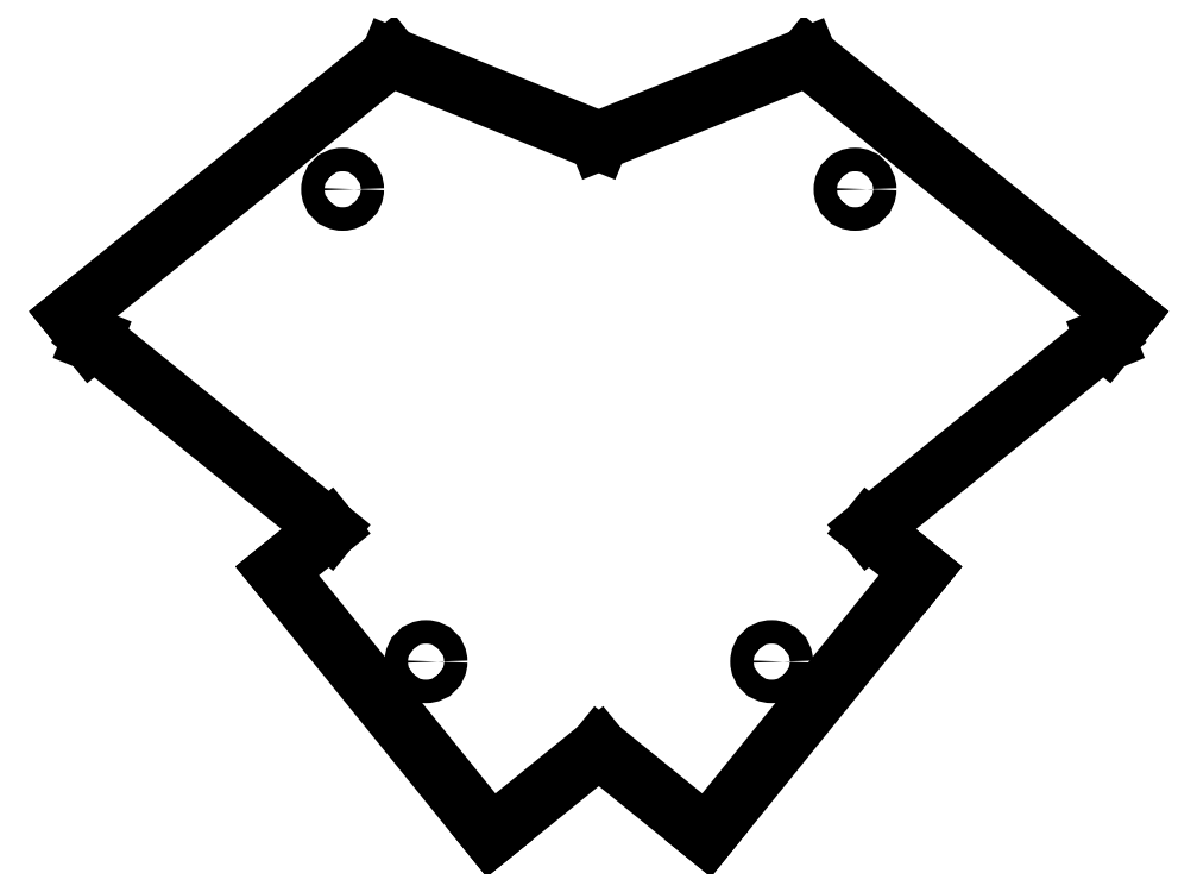
<metadata>
{"format":"dxf","ext":"dxf","renderer":"ezdxf+matplotlib","layout":"modelspace","background":"white","min_lineweight":24,"dpi":150}
</metadata>
<code>
0
SECTION
2
ENTITIES
0
LINE
8
0
10
94.85
20
-6.742
11
96.63
21
-8.939
0
LINE
8
0
10
112.5
20
-28.5
11
130.7
21
-51.04
0
LINE
8
0
10
122.1
20
15.34
11
94.85
21
-6.742
0
LINE
8
0
10
183.2
20
-8.939
11
185
21
-6.742
0
LINE
8
0
10
149.1
20
-51.04
11
167.4
21
-28.5
0
LINE
8
0
10
185
20
-6.742
11
157.7
21
15.34
0
LINE
8
0
10
96.63
20
-8.939
11
96.75
21
-8.641
0
LINE
8
0
10
122.1
20
15.34
11
139.9
21
8.152
0
LINE
8
0
10
183.1
20
-8.641
11
163
21
-24.94
0
LINE
8
0
10
130.7
20
-51.04
11
139.9
21
-43.6
0
LINE
8
0
10
112.5
20
-28.5
11
116.9
21
-24.94
0
LINE
8
0
10
183.1
20
-8.641
11
183.2
21
-8.939
0
LINE
8
0
10
139.9
20
8.152
11
157.7
21
15.34
0
LINE
8
0
10
163
20
-24.94
11
167.4
21
-28.5
0
LINE
8
0
10
139.9
20
-43.6
11
149.1
21
-51.04
0
LINE
8
0
10
116.9
20
-24.94
11
96.75
21
-8.641
0
CIRCLE
8
0
10
118.1
20
4.043
40
1
0
CIRCLE
8
0
10
161.8
20
4.043
40
1
0
CIRCLE
8
0
10
125.2
20
-36.24
40
1
0
CIRCLE
8
0
10
154.7
20
-36.24
40
1
0
ENDSEC
0
EOF

</code>
